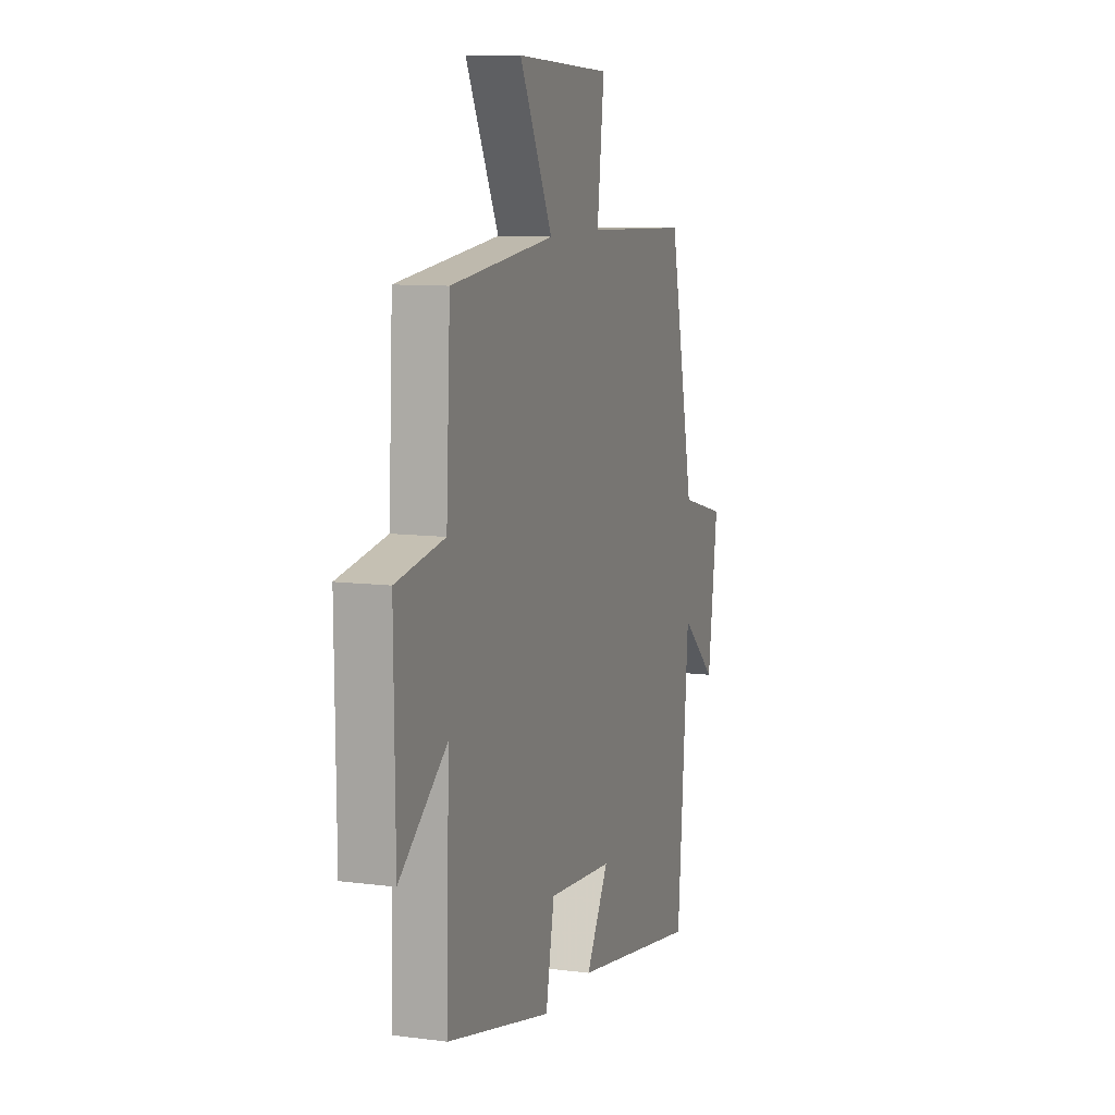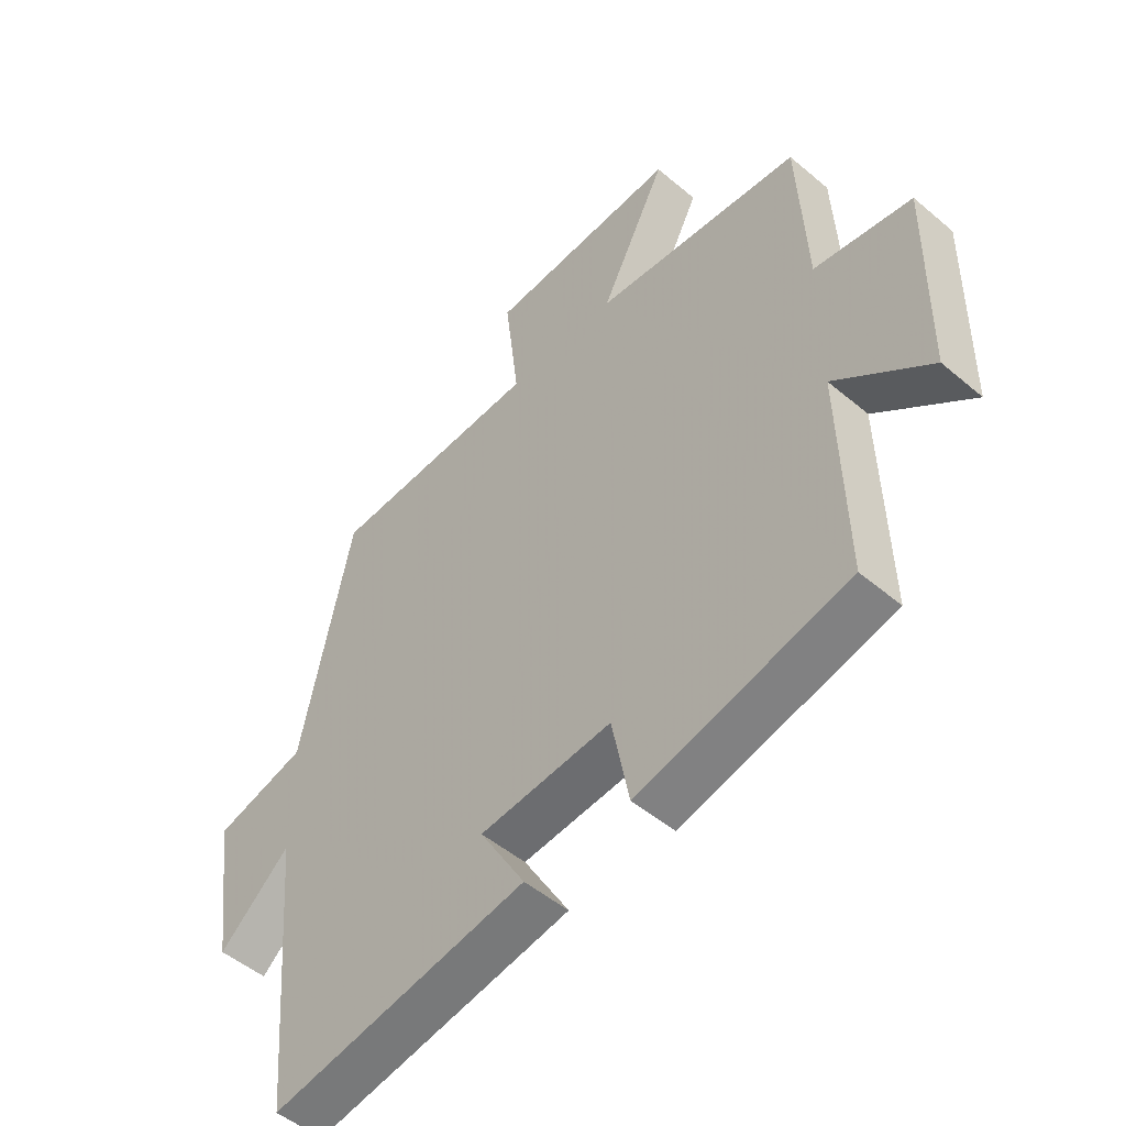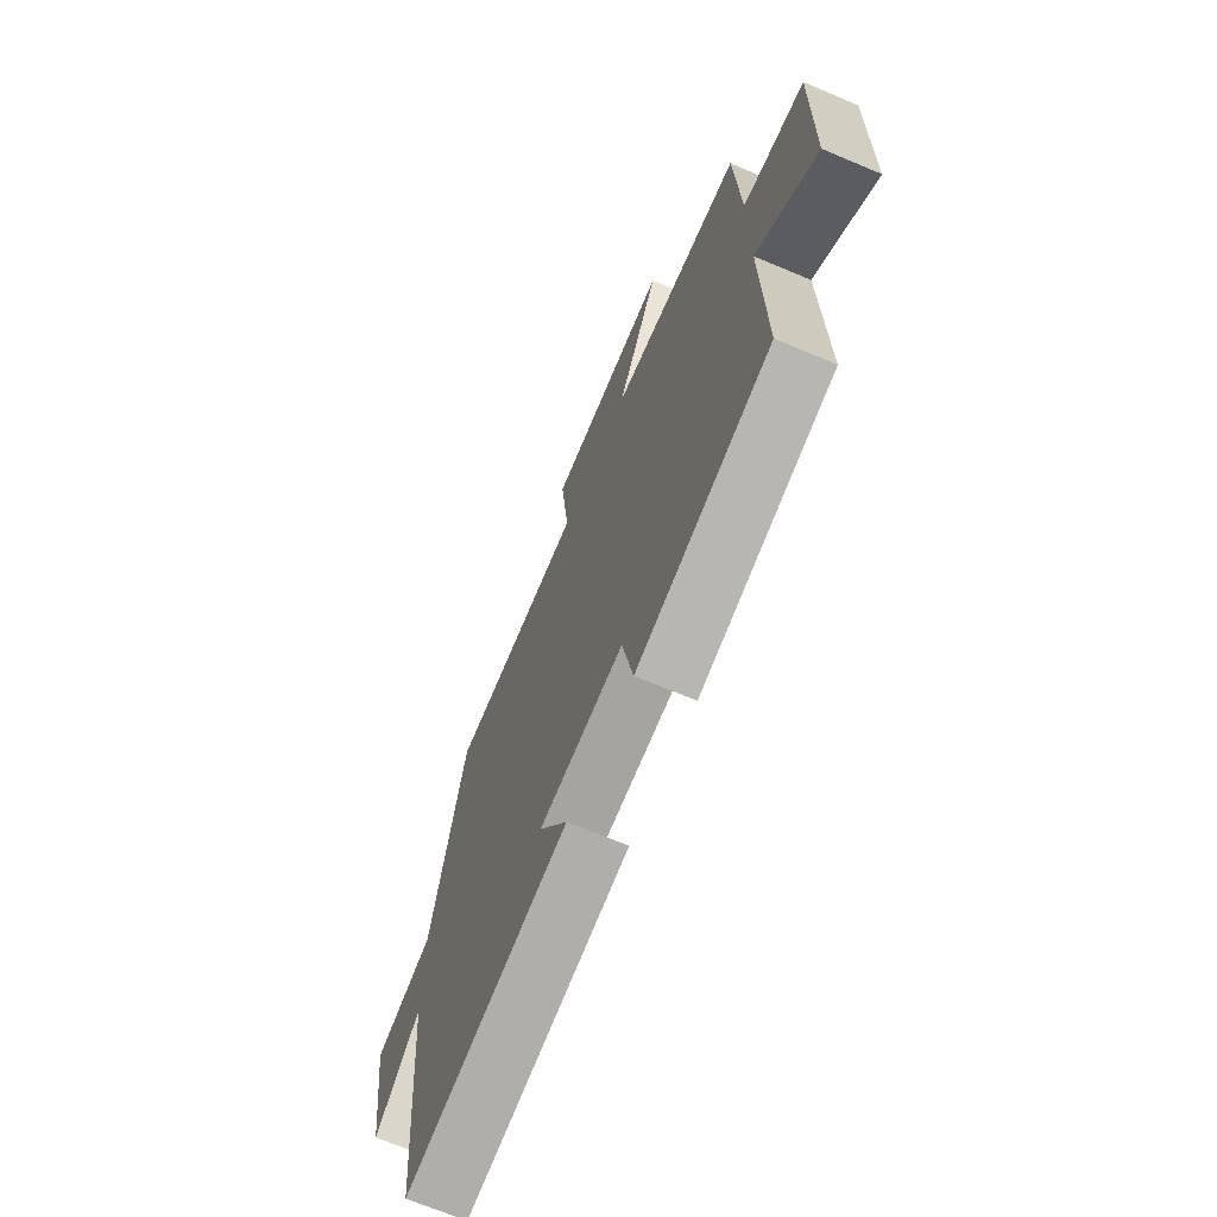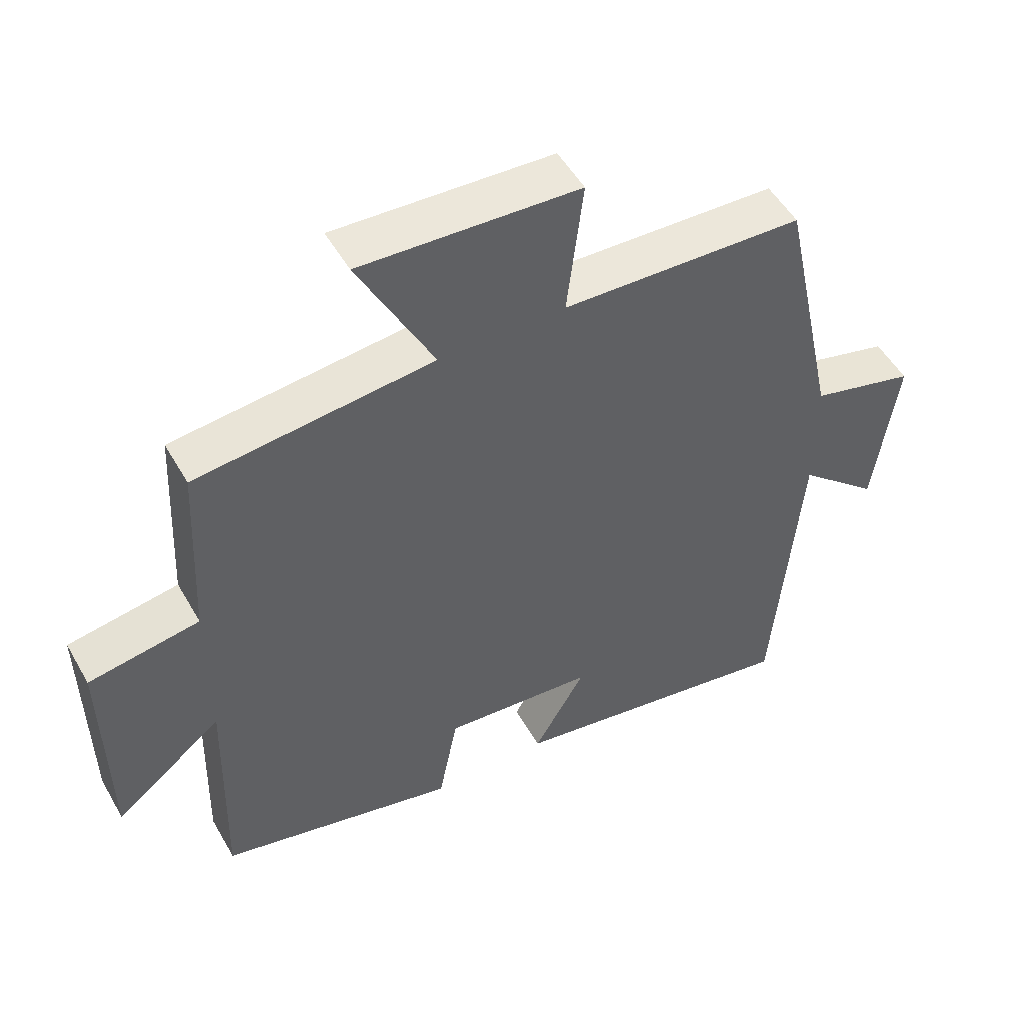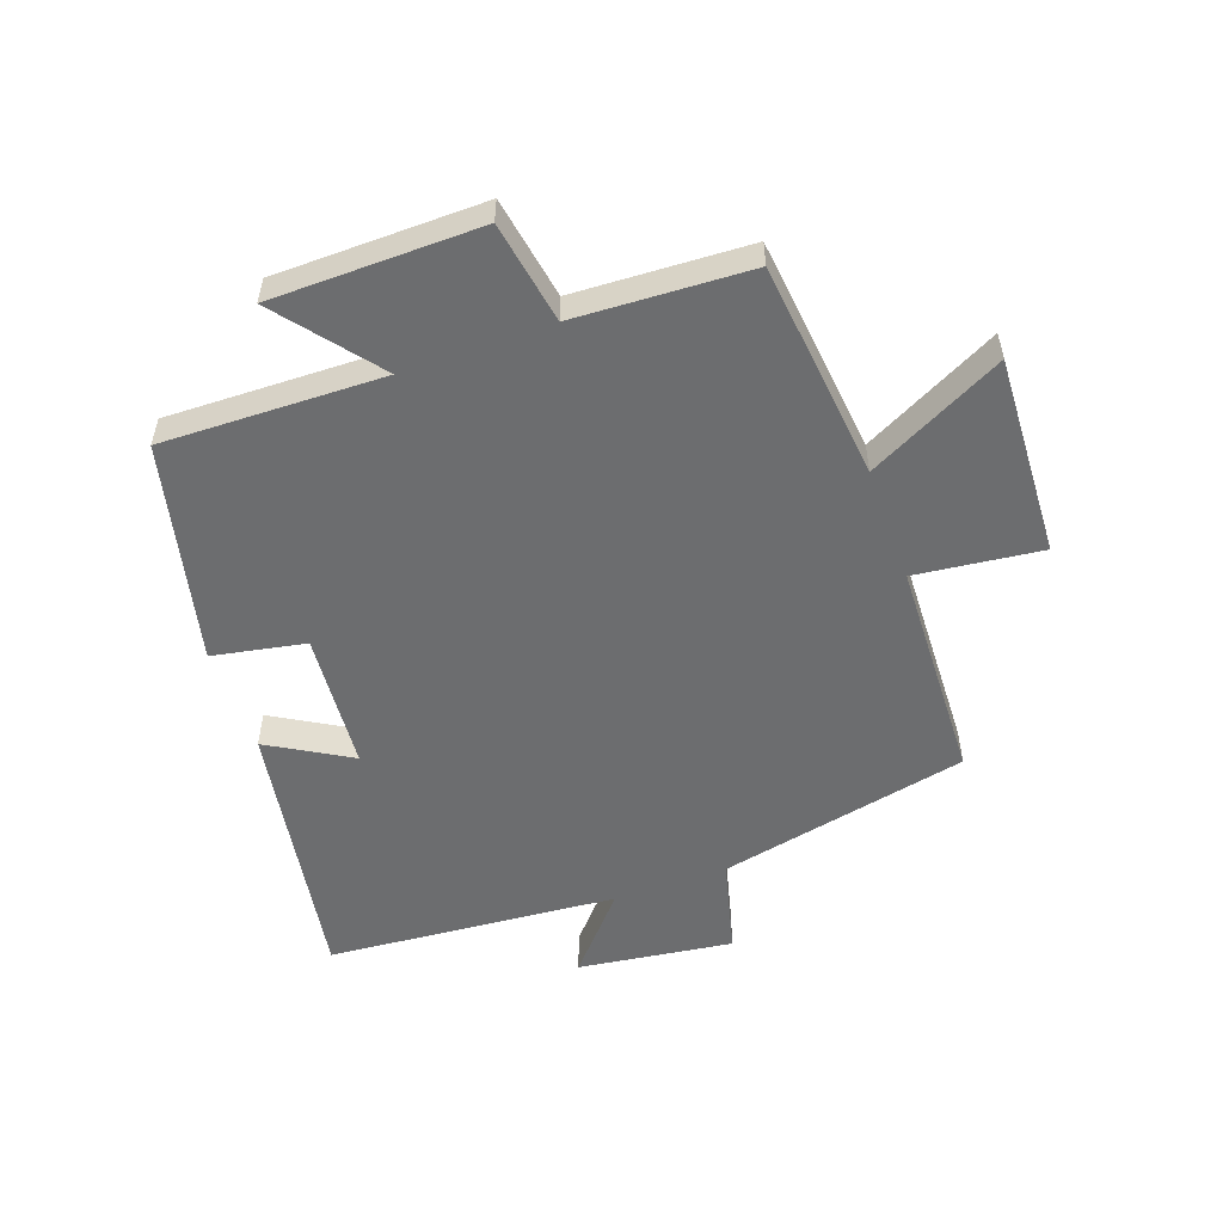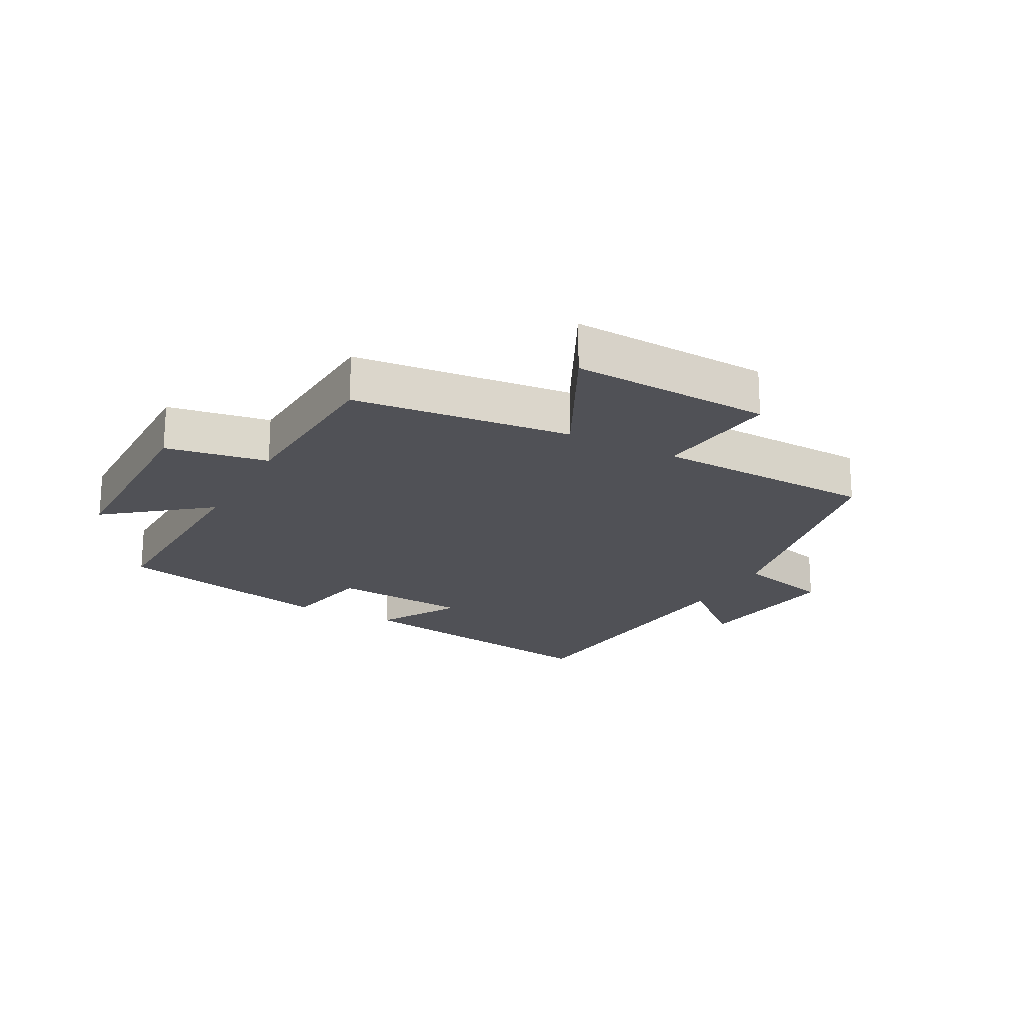
<metadata>
{"format":"obj","ext":"obj","renderer":"f3d","projection":"perspective","resolution":1024,"background":"white","views":[{"elev":9.6,"azim":-71.3,"up":"+Z"},{"elev":-50.4,"azim":-132.8,"up":"+Z"},{"elev":-68.8,"azim":-112.9,"up":"+Z"},{"elev":51.3,"azim":-29.0,"up":"+Z"},{"elev":-53.9,"azim":-70.2,"up":"+Y"},{"elev":-20.4,"azim":-28.3,"up":"+Y"}]}
</metadata>
<code>
v -0.486 0.07 0.462
v -0.133 0.07 0.5
v -0.245 0.07 0.72
v 0.079 0.07 0.704
v 0.055 0.07 0.5
v 0.414 0.07 0.487
v 0.5 0.07 0.082
v 0.655 0.07 0.042
v 0.621 0.07 -0.208
v 0.5 0.07 -0.102
v 0.461 0.07 -0.572
v 0.023 0.07 -0.5
v 0.1 0.07 -0.368
v -0.124 0.07 -0.35
v -0.153 0.07 -0.5
v -0.509 0.07 -0.417
v -0.5 0.07 -0.059
v -0.661 0.07 -0.187
v -0.665 0.07 0.151
v -0.5 0.07 0.179
v -0.486 0 0.462
v -0.133 0 0.5
v -0.245 0 0.72
v 0.079 0 0.704
v 0.055 0 0.5
v 0.414 0 0.487
v 0.5 0 0.082
v 0.655 0 0.042
v 0.621 0 -0.208
v 0.5 0 -0.102
v 0.461 0 -0.572
v 0.023 0 -0.5
v 0.1 0 -0.368
v -0.124 0 -0.35
v -0.153 0 -0.5
v -0.509 0 -0.417
v -0.5 0 -0.059
v -0.661 0 -0.187
v -0.665 0 0.151
v -0.5 0 0.179
f 17 18 19 20
f 17 20 1 2
f 16 17 2
f 15 16 2
f 14 15 2
f 13 14 2
f 10 11 12 13
f 10 13 2
f 7 8 9 10
f 7 10 2
f 6 7 2
f 5 6 2
f 2 3 4 5
f 40 39 38 37
f 22 21 40 37
f 22 37 36
f 22 36 35
f 22 35 34
f 22 34 33
f 33 32 31 30
f 22 33 30
f 30 29 28 27
f 22 30 27
f 22 27 26
f 22 26 25
f 25 24 23 22
f 1 21 22 2
f 2 22 23 3
f 3 23 24 4
f 4 24 25 5
f 5 25 26 6
f 6 26 27 7
f 7 27 28 8
f 8 28 29 9
f 9 29 30 10
f 10 30 31 11
f 11 31 32 12
f 12 32 33 13
f 13 33 34 14
f 14 34 35 15
f 15 35 36 16
f 16 36 37 17
f 17 37 38 18
f 18 38 39 19
f 19 39 40 20
f 20 40 21 1

</code>
